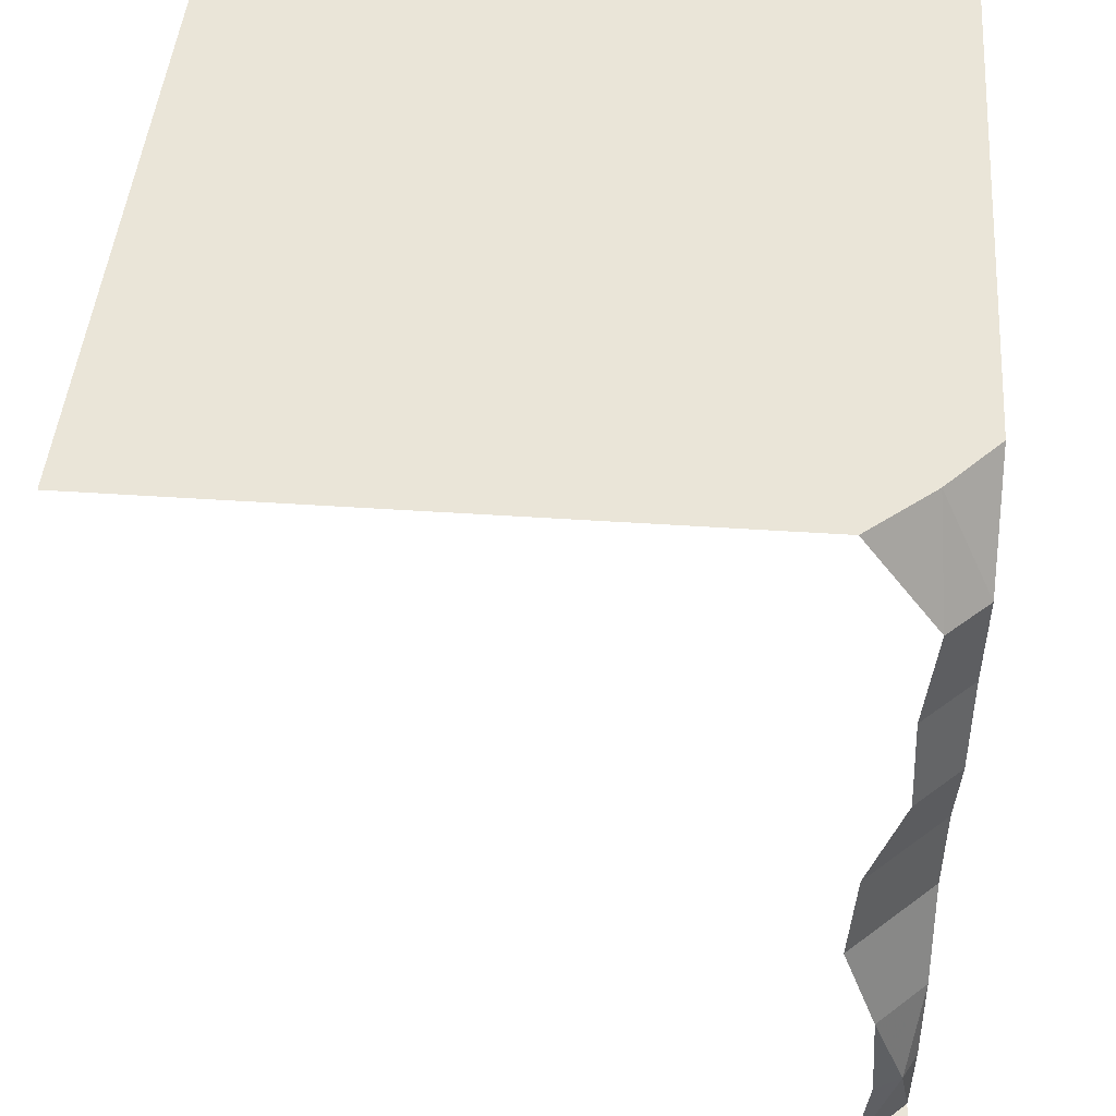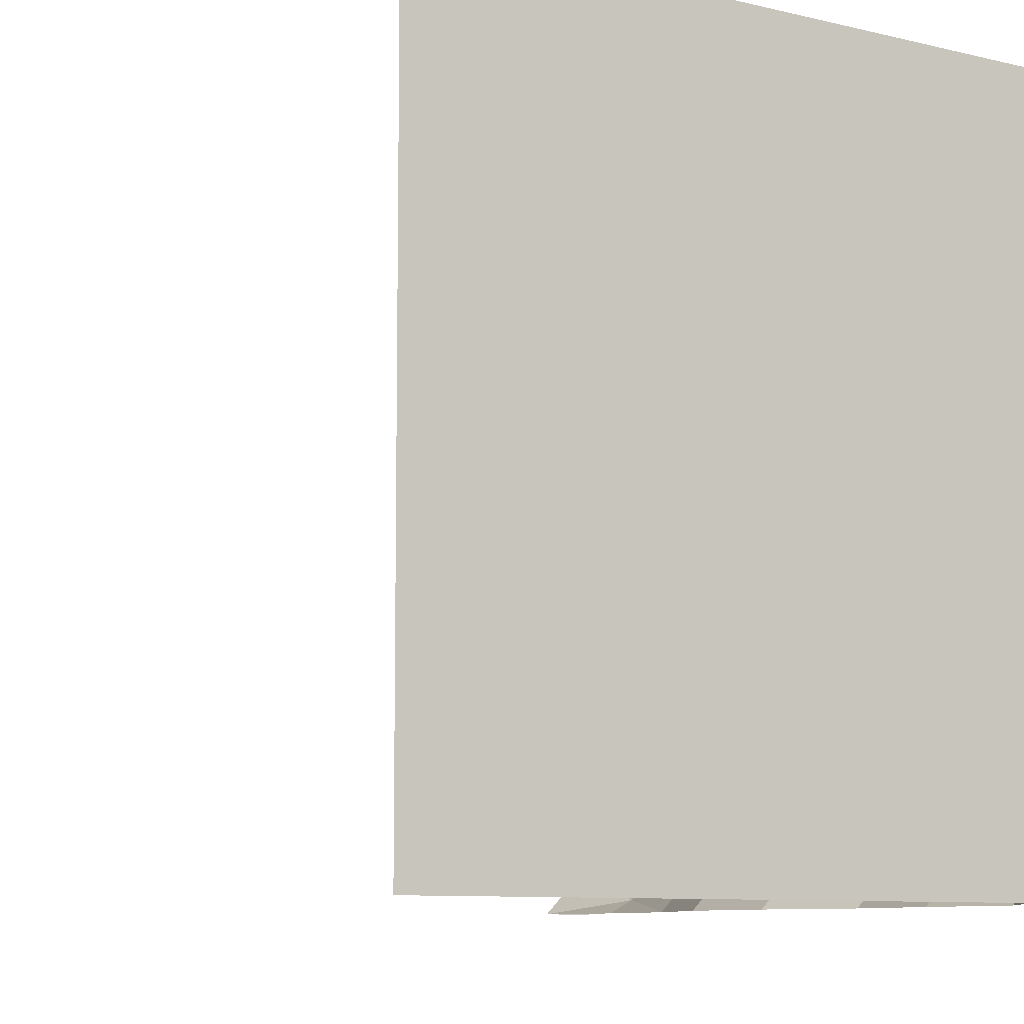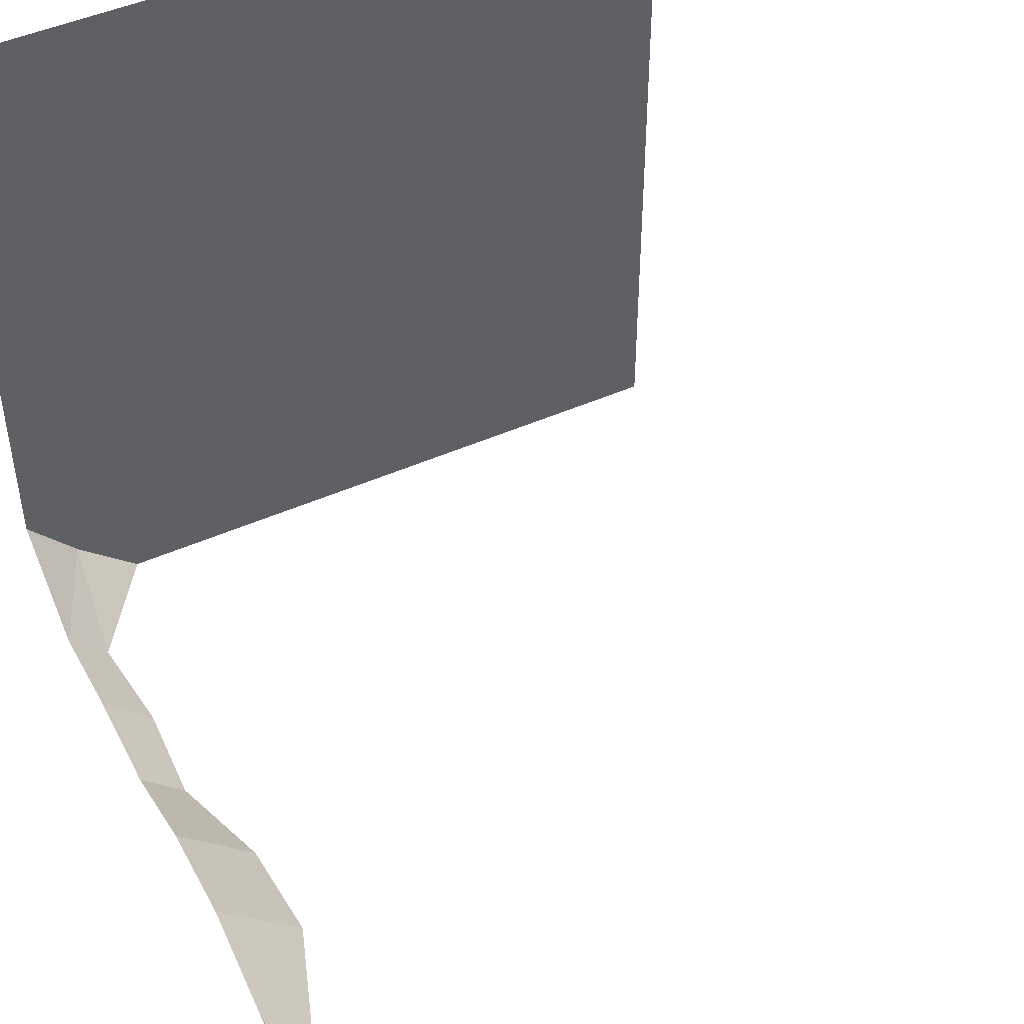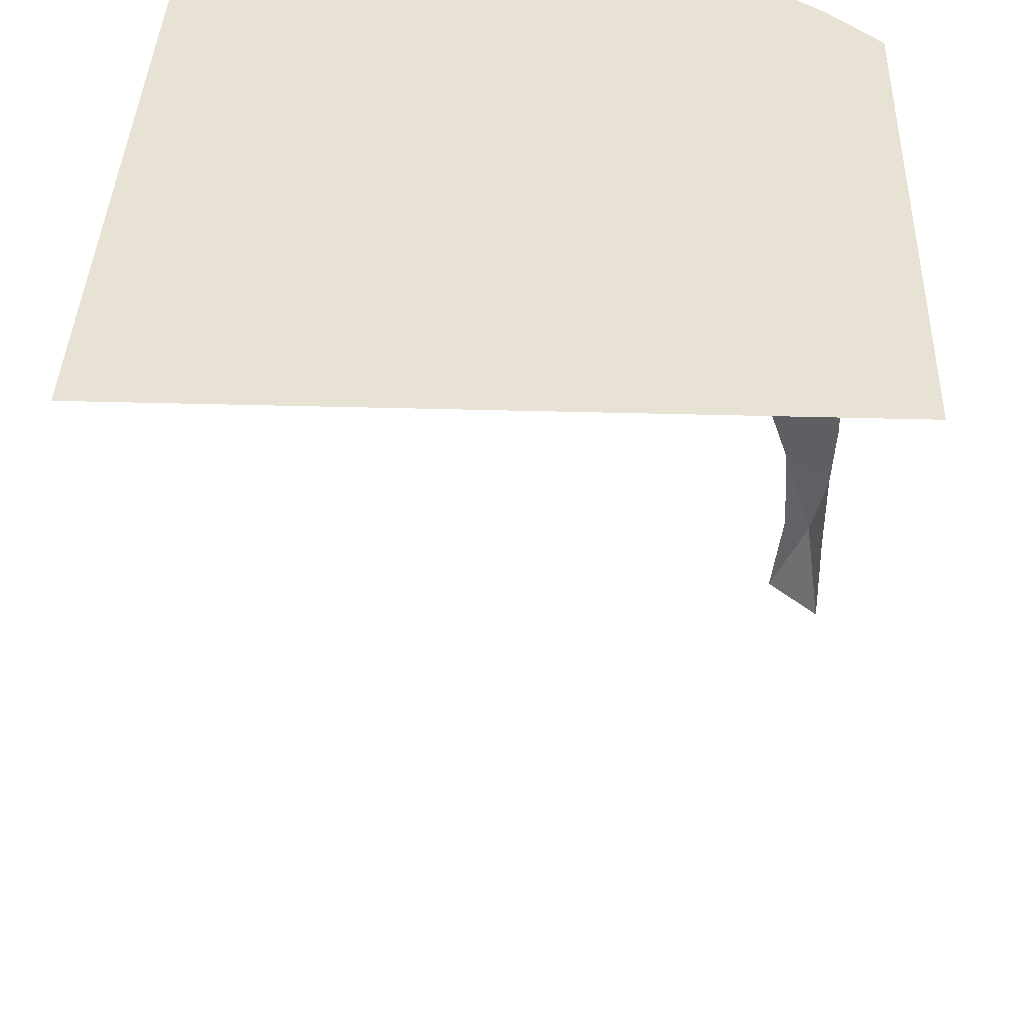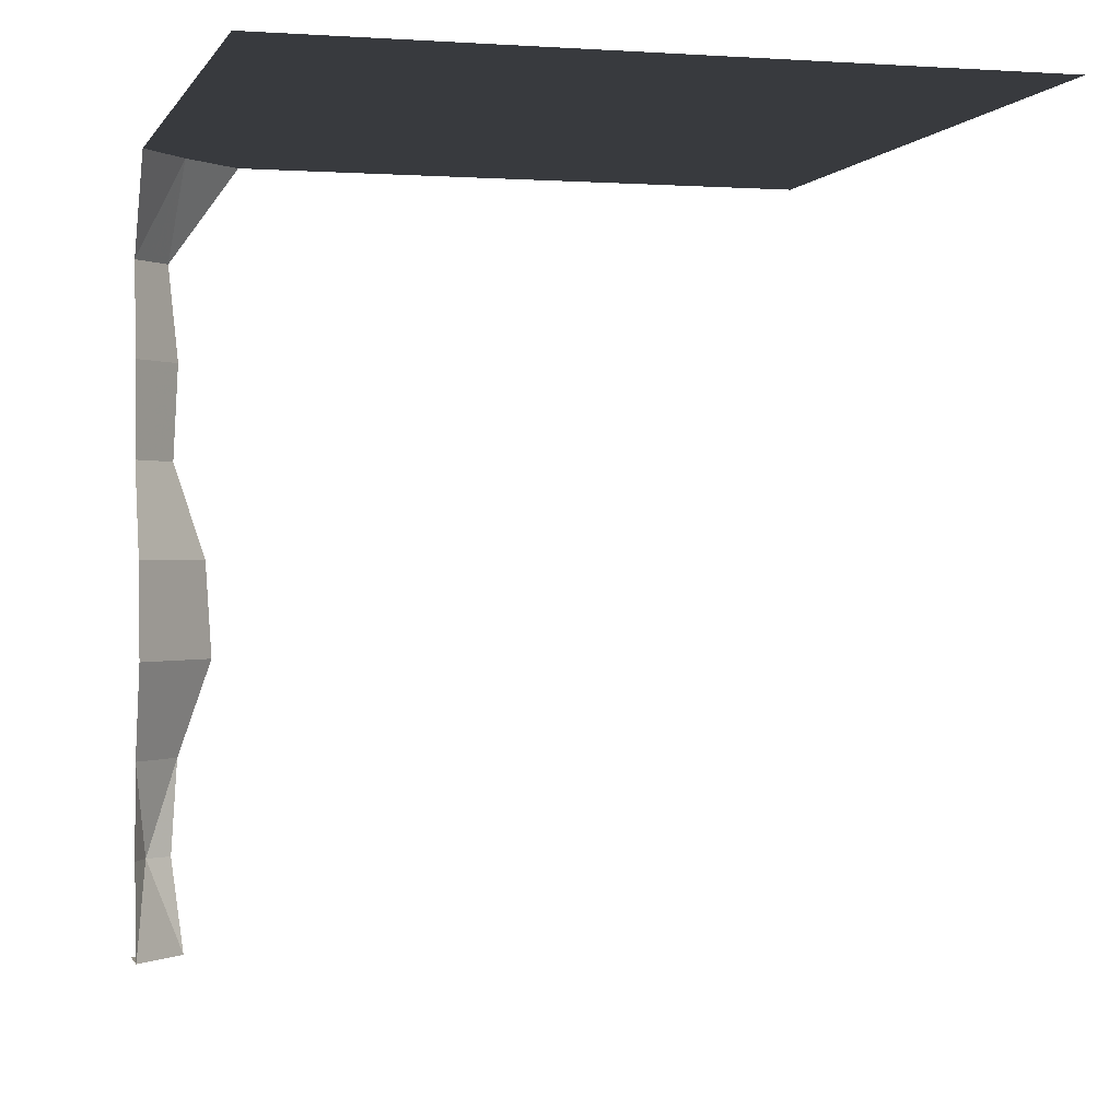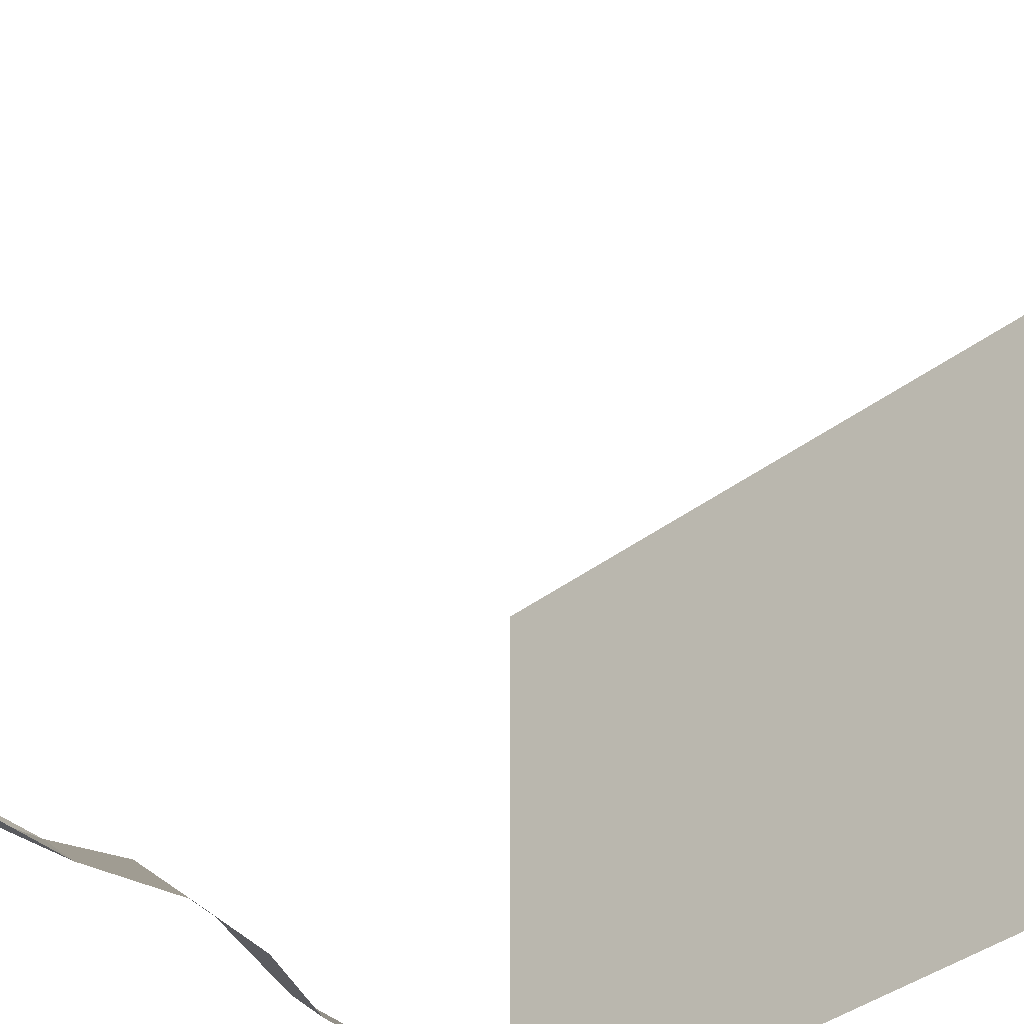
<metadata>
{"format":"obj","ext":"obj","renderer":"f3d","projection":"perspective","resolution":1024,"background":"white","views":[{"elev":45.4,"azim":-175.5,"up":"+Y"},{"elev":-9.1,"azim":147.4,"up":"+Z"},{"elev":47.5,"azim":-26.5,"up":"+Z"},{"elev":39.9,"azim":92.0,"up":"+Y"},{"elev":-0.1,"azim":-15.2,"up":"+Y"},{"elev":-44.2,"azim":41.2,"up":"+Z"}]}
</metadata>
<code>
o Dirt_11111110
v -1.25 2.122 -1.08
v -1.25 1.769 -1.098
v -1.25 0 -1.06
v -1.25 2.83 -0.864
v -1.25 0.7075 -1.083
v -1.25 1.415 -0.982
v -1.25 0.3537 -1.106
v -1.25 1.061 -0.9598
v -1.25 2.476 -1.116
v -1.116 2.476 -1.25
v -1.098 1.769 -1.25
v -1.106 0.3537 -1.25
v -0.9598 1.061 -1.25
v -1.08 2.122 -1.25
v -1.083 0.7075 -1.25
v -0.9821 1.415 -1.25
v -0.864 2.83 -1.25
v -1.06 -0 -1.25
v -1.079 2.83 -1.058
v 1.25 2.83 -1.25
v 1.25 2.83 1.25
v -1.25 2.83 1.25
v -1.183 2.476 -1.183
v -1.165 2.122 -1.165
v -1.174 1.769 -1.174
v -1.105 1.061 -1.105
v -1.116 1.415 -1.116
v -1.166 0.7075 -1.166
v -1.201 0.3537 -1.201
v -1.155 -0 -1.155
v -1.25 -0 -1.25
v -1.06 -0 -1.25
v -1.25 0 -1.06
v -0.864 2.83 -1.25
v -1.079 2.83 -1.058
v -1.25 2.83 -0.864
f 19 20 17
f 19 4 22
f 10 35 34
f 36 35 9
f 22 21 20
f 10 23 35
f 23 9 35
f 1 9 23
f 23 10 14
f 1 24 25
f 14 11 25
f 27 26 8
f 27 16 13
f 25 27 6
f 25 11 16
f 8 26 28
f 13 15 28
f 5 28 29
f 15 12 29
f 29 30 3
f 29 12 18
f 31 33 32
f 19 22 20
f 24 1 23
f 24 23 14
f 2 1 25
f 24 14 25
f 6 27 8
f 26 27 13
f 2 25 6
f 27 25 16
f 5 8 28
f 26 13 28
f 7 5 29
f 28 15 29
f 7 29 3
f 30 29 18

</code>
